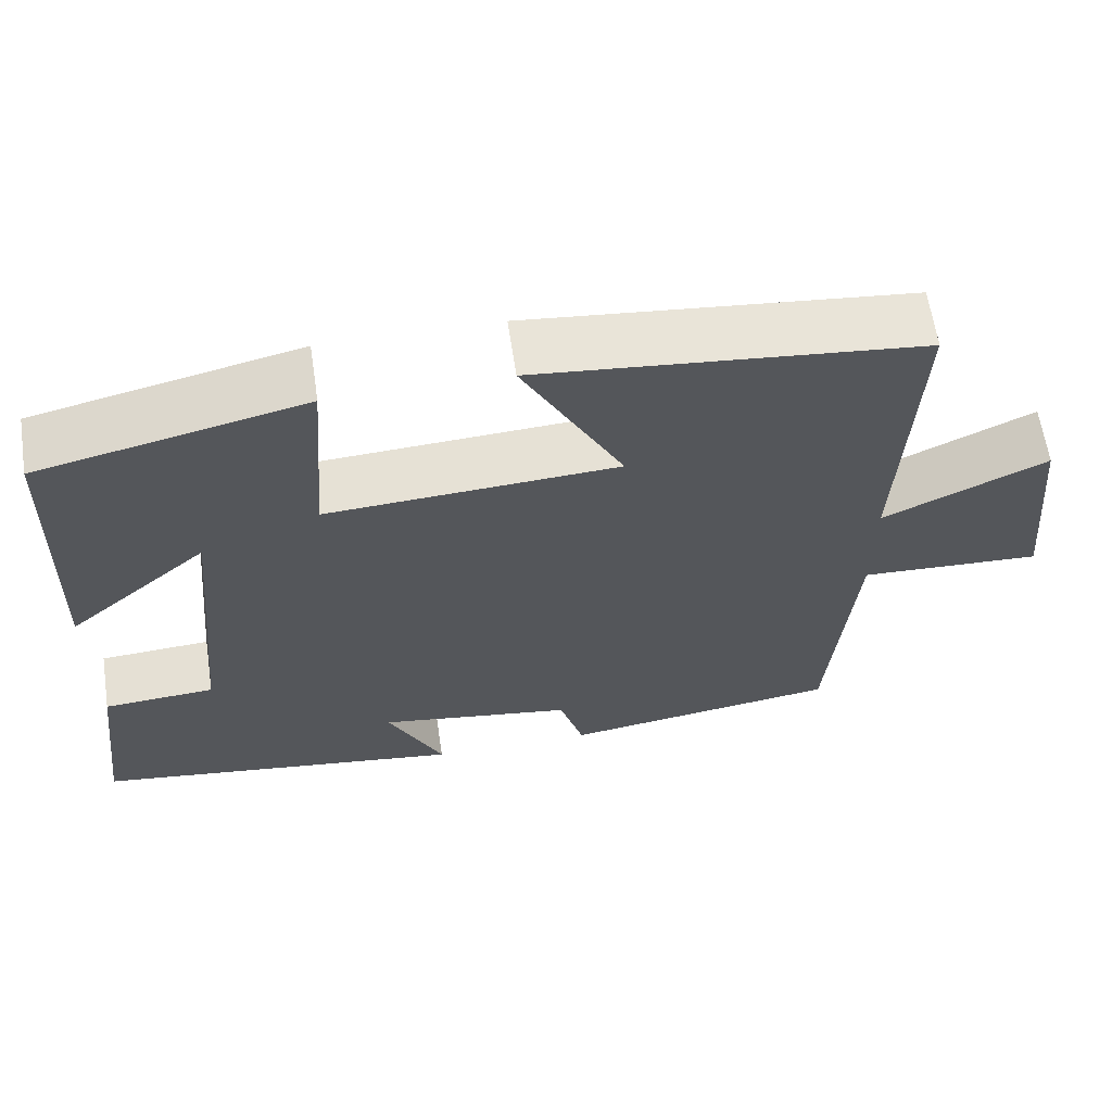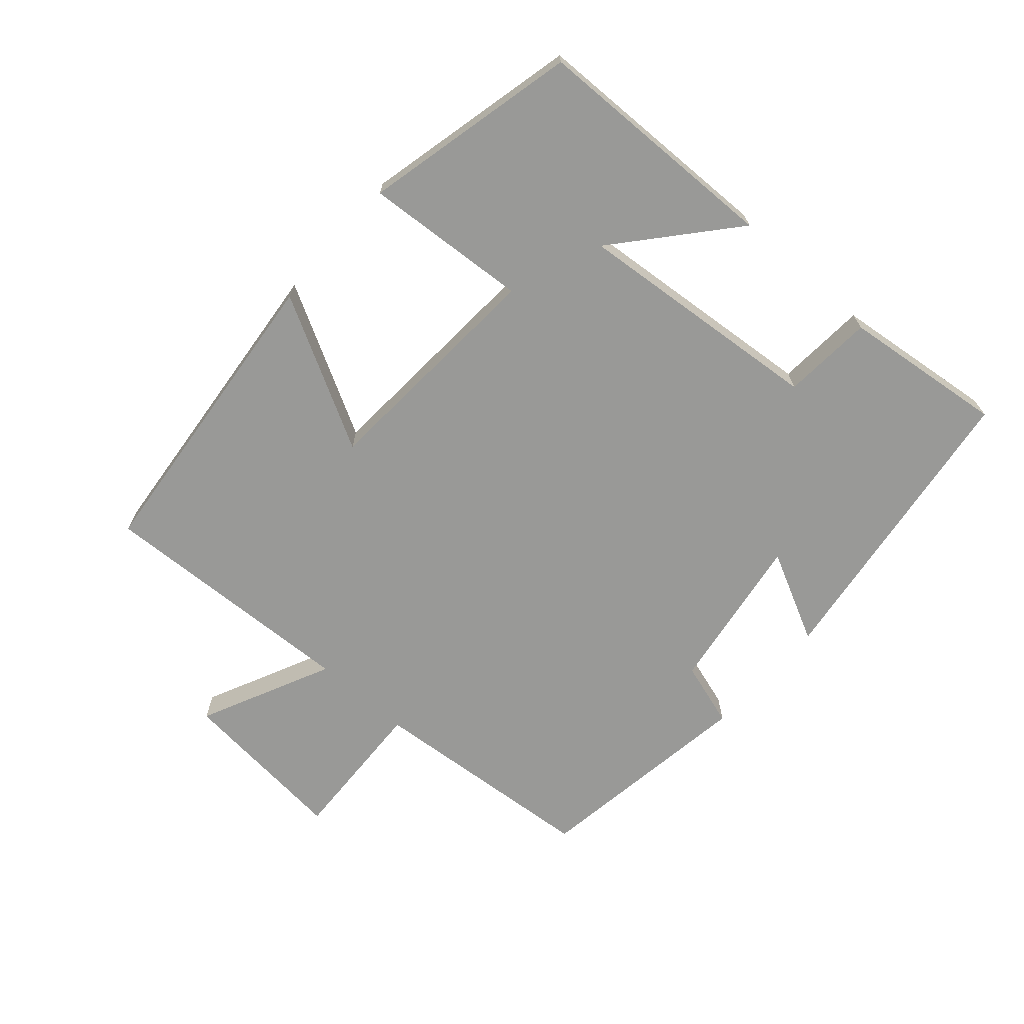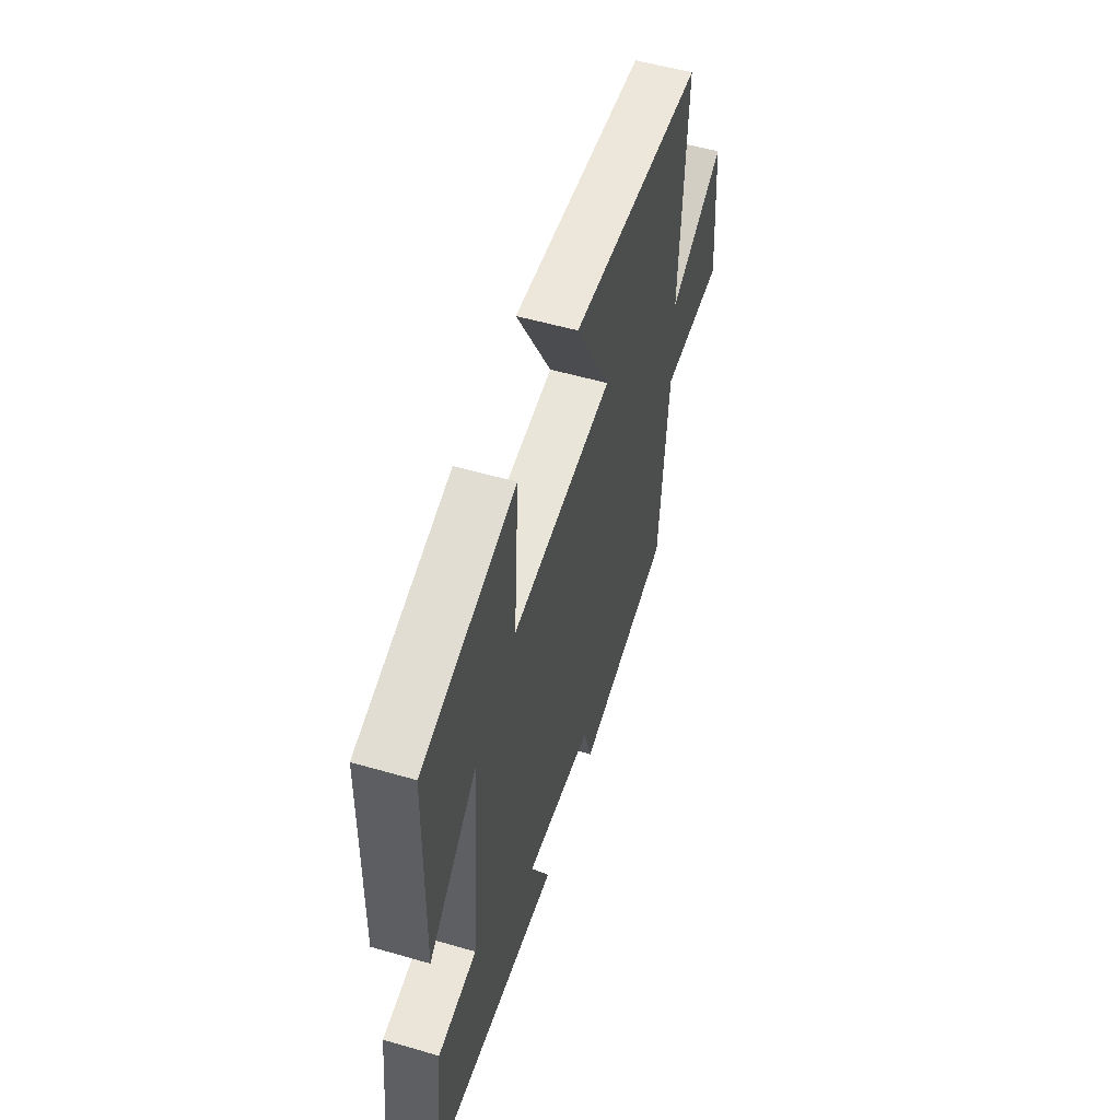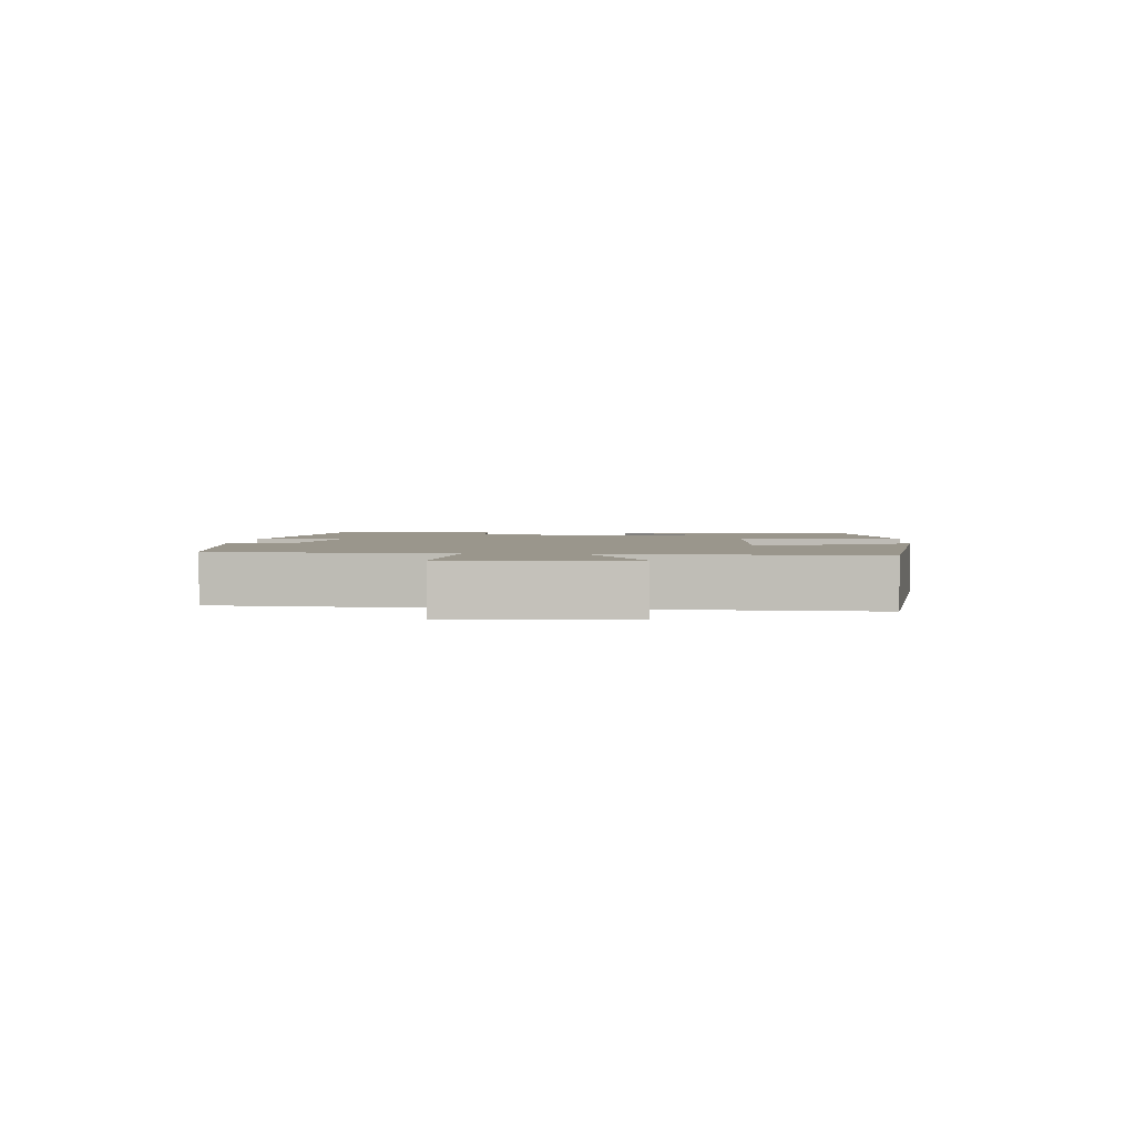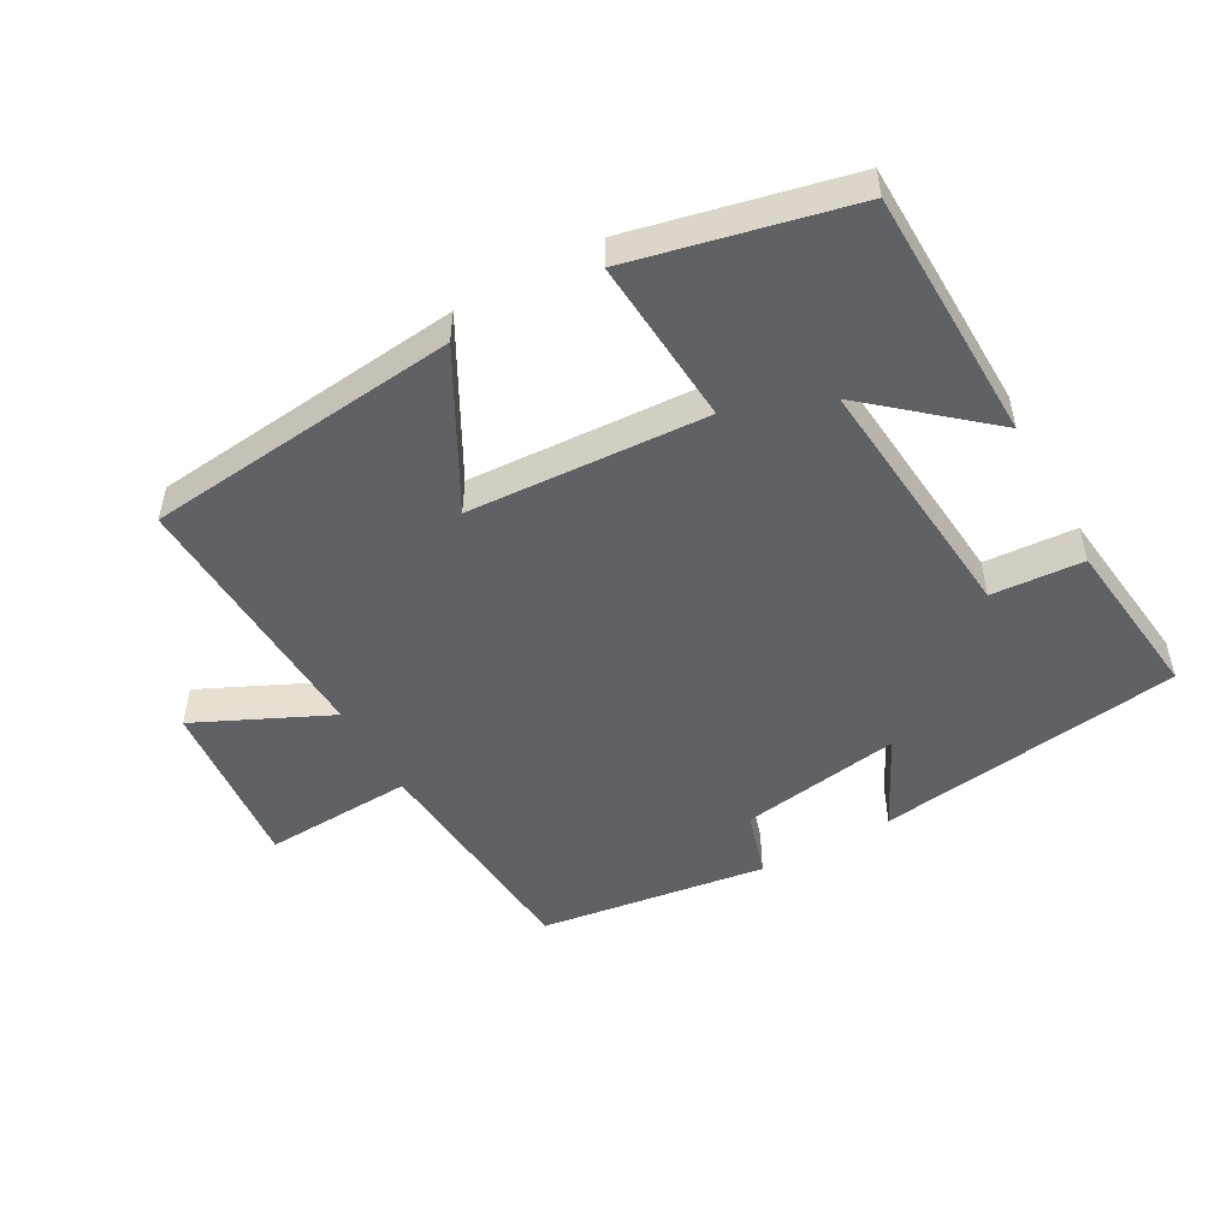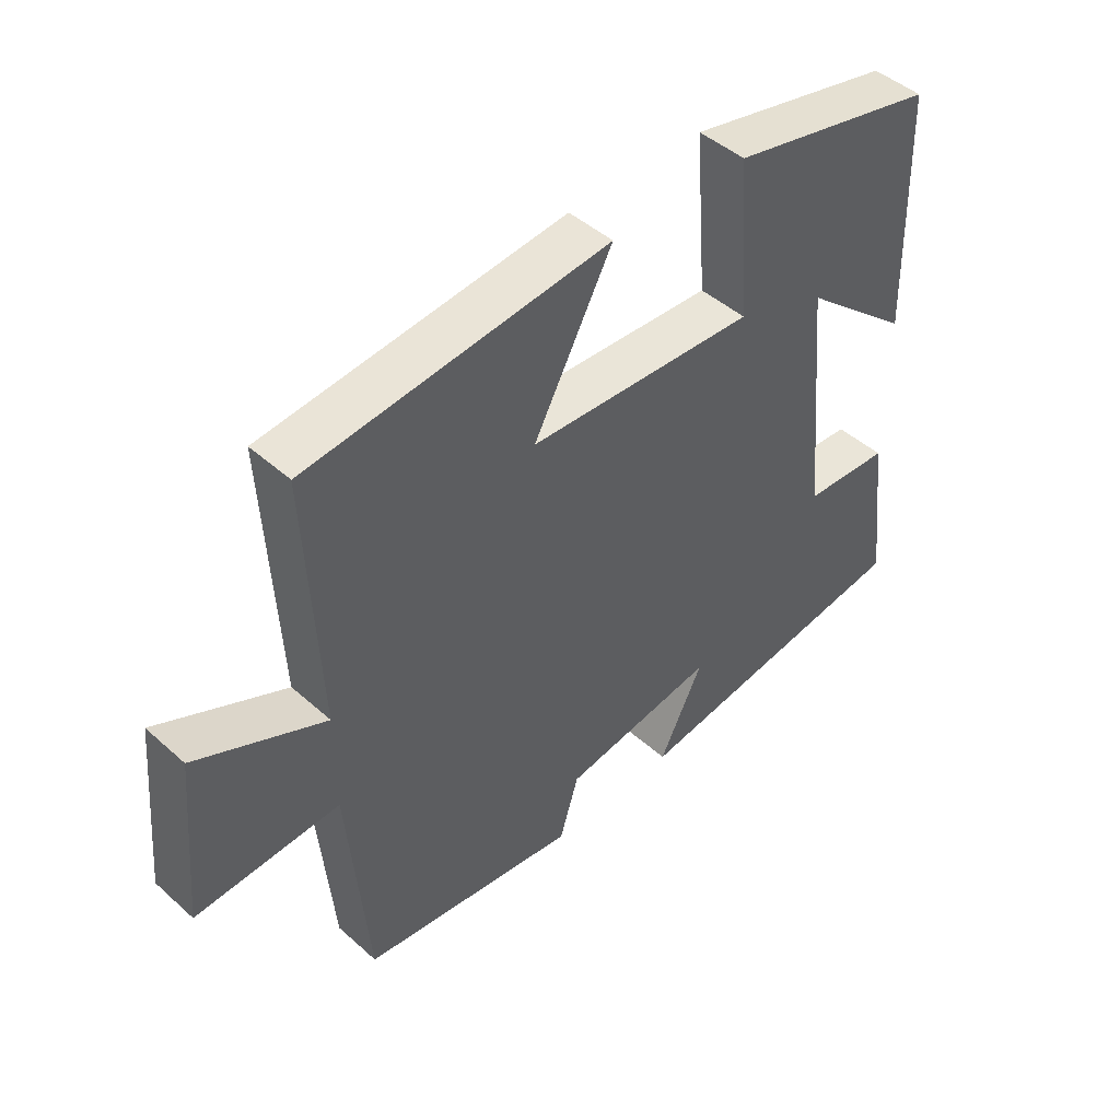
<metadata>
{"format":"obj","ext":"obj","renderer":"f3d","projection":"perspective","resolution":1024,"background":"white","views":[{"elev":62.6,"azim":171.5,"up":"+Z"},{"elev":-68.8,"azim":48.3,"up":"+Y"},{"elev":54.3,"azim":107.1,"up":"+Z"},{"elev":2.5,"azim":-85.2,"up":"+Y"},{"elev":-50.1,"azim":29.0,"up":"+Y"},{"elev":46.0,"azim":-44.5,"up":"+Z"}]}
</metadata>
<code>
v 0.53 0.07 -0.436
v 0.073 0.07 -0.5
v 0.141 0.07 -0.363
v -0.099 0.07 -0.401
v -0.129 0.07 -0.5
v -0.469 0.07 -0.452
v -0.5 0.07 -0.102
v -0.724 0.07 -0.113
v -0.7 0.07 0.147
v -0.5 0.07 0.054
v -0.519 0.07 0.451
v -0.049 0.07 0.5
v -0.172 0.07 0.271
v 0.184 0.07 0.251
v 0.165 0.07 0.5
v 0.49 0.07 0.427
v 0.5 0.07 0.05
v 0.327 0.07 0.197
v 0.363 0.07 -0.181
v 0.5 0.07 -0.19
v 0.53 0 -0.436
v 0.073 0 -0.5
v 0.141 0 -0.363
v -0.099 0 -0.401
v -0.129 0 -0.5
v -0.469 0 -0.452
v -0.5 0 -0.102
v -0.724 0 -0.113
v -0.7 0 0.147
v -0.5 0 0.054
v -0.519 0 0.451
v -0.049 0 0.5
v -0.172 0 0.271
v 0.184 0 0.251
v 0.165 0 0.5
v 0.49 0 0.427
v 0.5 0 0.05
v 0.327 0 0.197
v 0.363 0 -0.181
v 0.5 0 -0.19
f 1 2 3
f 20 1 3
f 19 20 3
f 18 19 3 4
f 15 16 17 18
f 14 15 18
f 13 14 18 4
f 10 11 12 13
f 5 6 7
f 4 5 7
f 13 4 7
f 10 13 7
f 7 8 9 10
f 23 22 21
f 23 21 40
f 23 40 39
f 24 23 39 38
f 38 37 36 35
f 38 35 34
f 24 38 34 33
f 33 32 31 30
f 27 26 25
f 27 25 24
f 27 24 33
f 27 33 30
f 30 29 28 27
f 1 21 22 2
f 2 22 23 3
f 3 23 24 4
f 4 24 25 5
f 5 25 26 6
f 6 26 27 7
f 7 27 28 8
f 8 28 29 9
f 9 29 30 10
f 10 30 31 11
f 11 31 32 12
f 12 32 33 13
f 13 33 34 14
f 14 34 35 15
f 15 35 36 16
f 16 36 37 17
f 17 37 38 18
f 18 38 39 19
f 19 39 40 20
f 20 40 21 1

</code>
